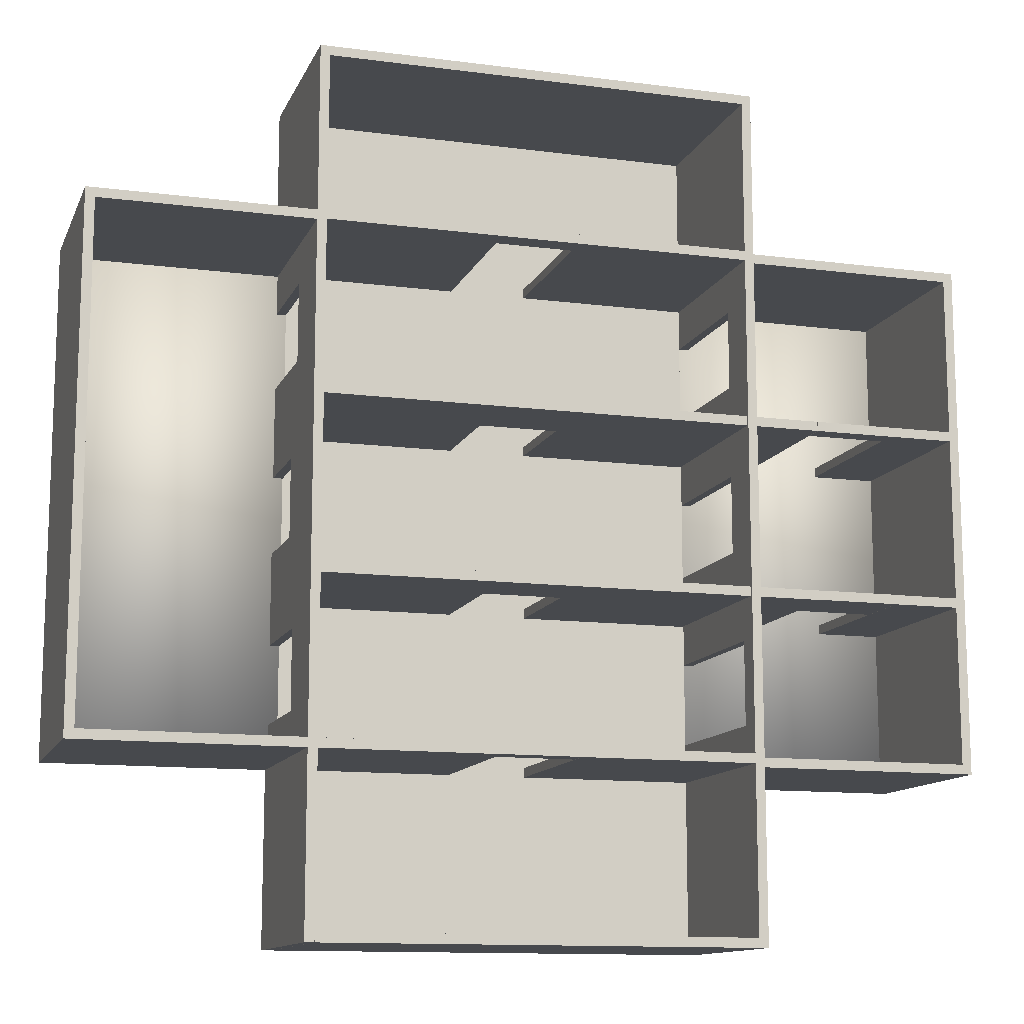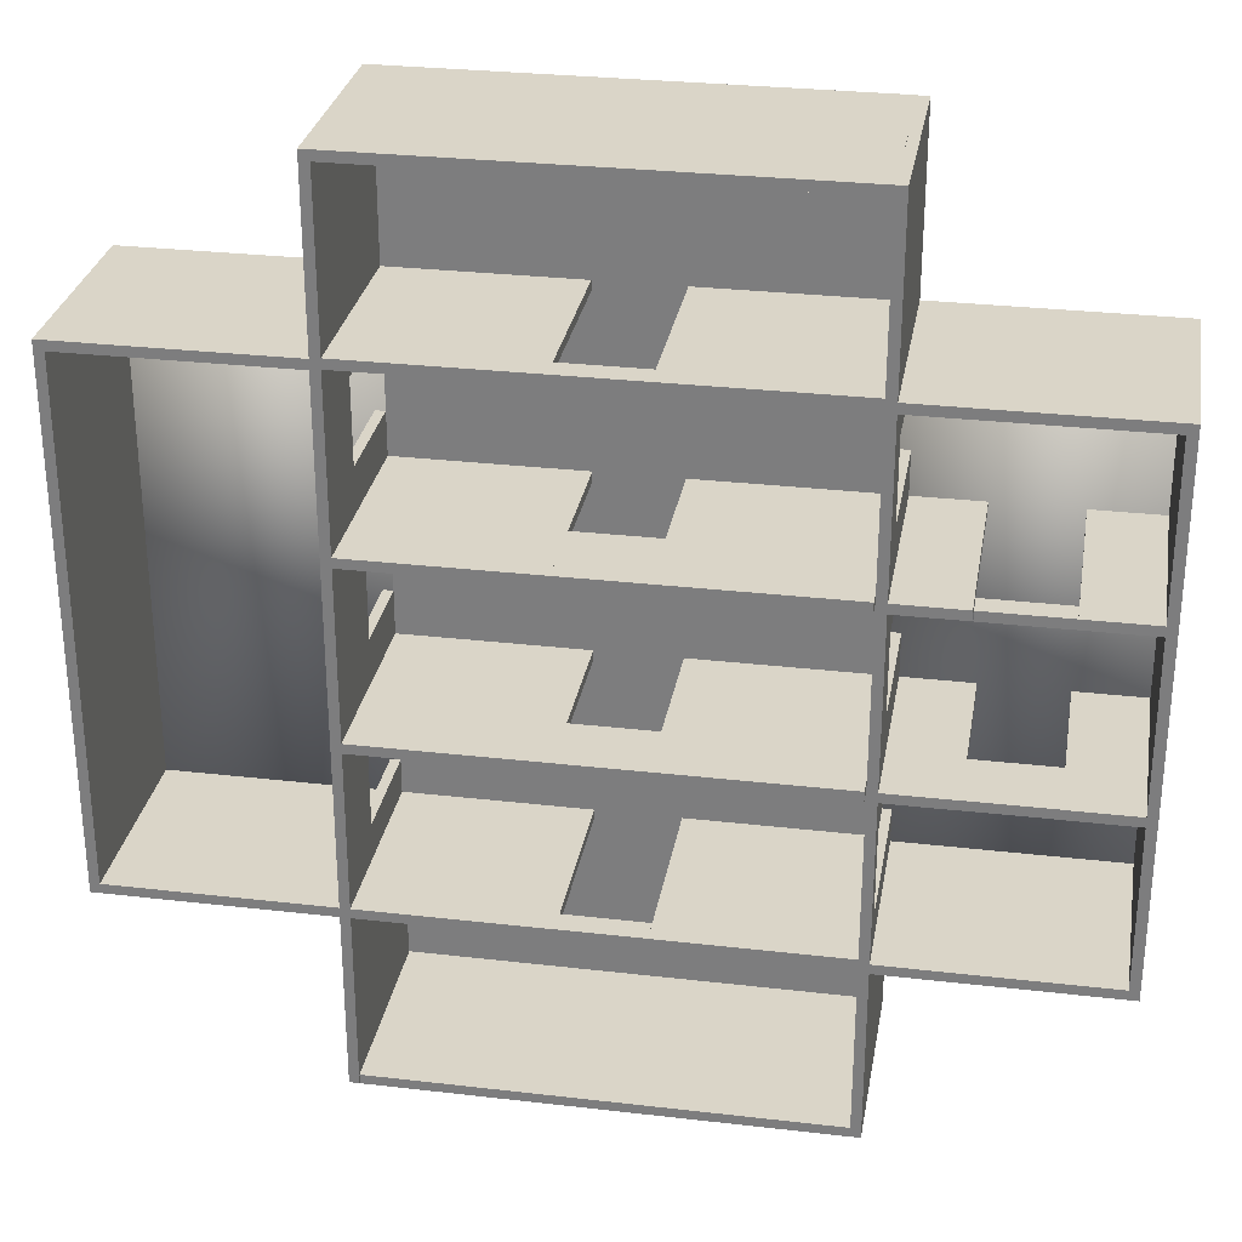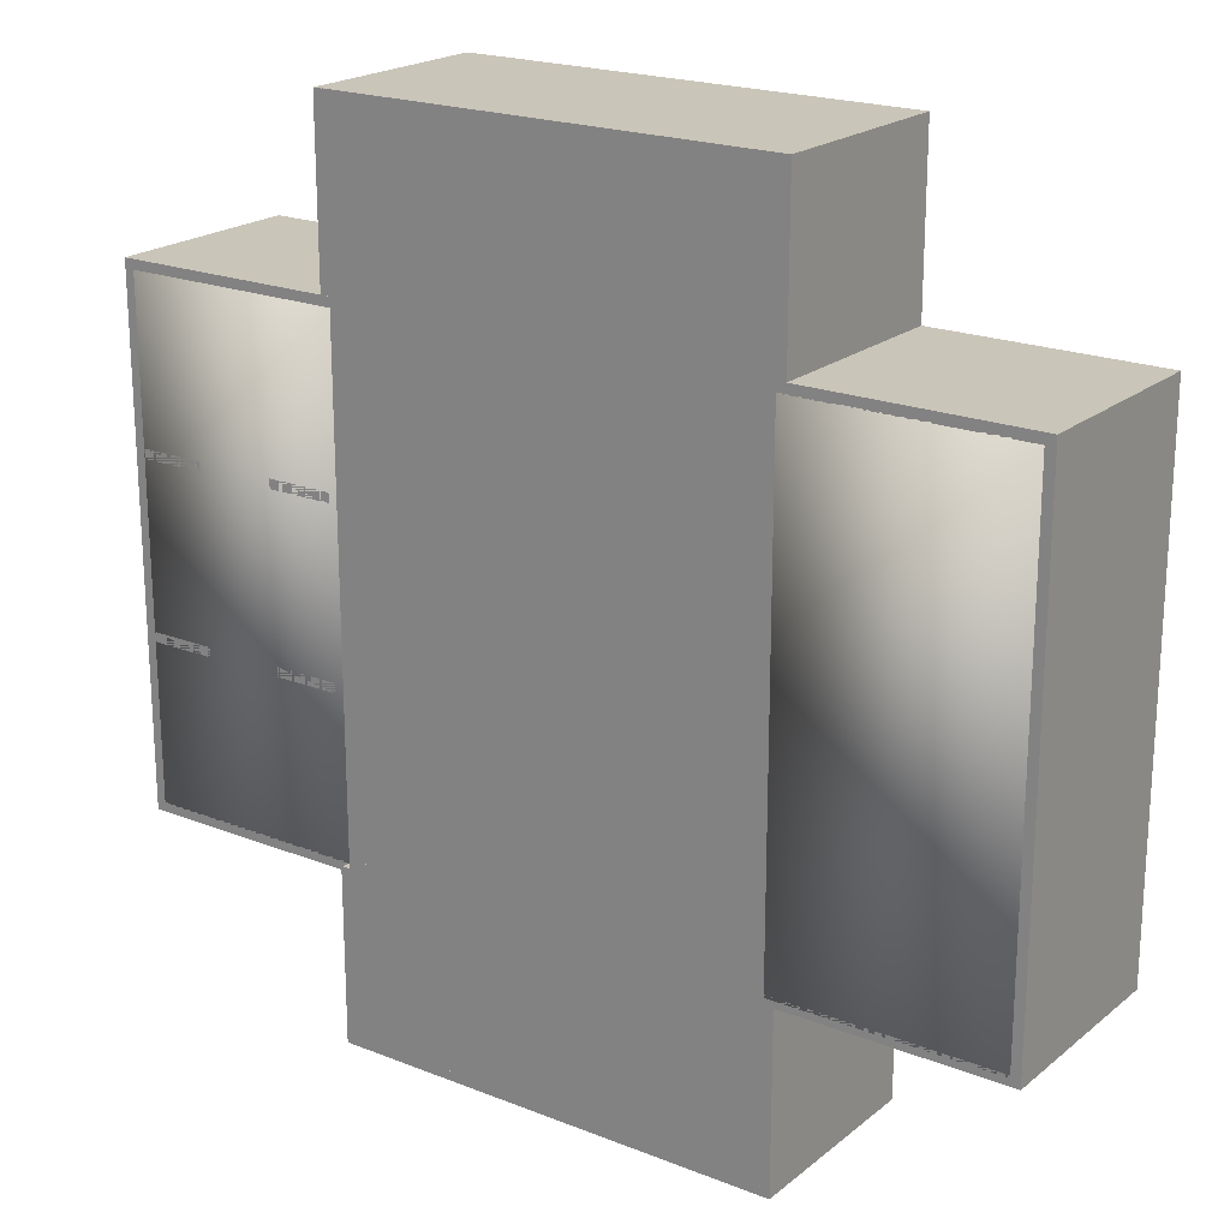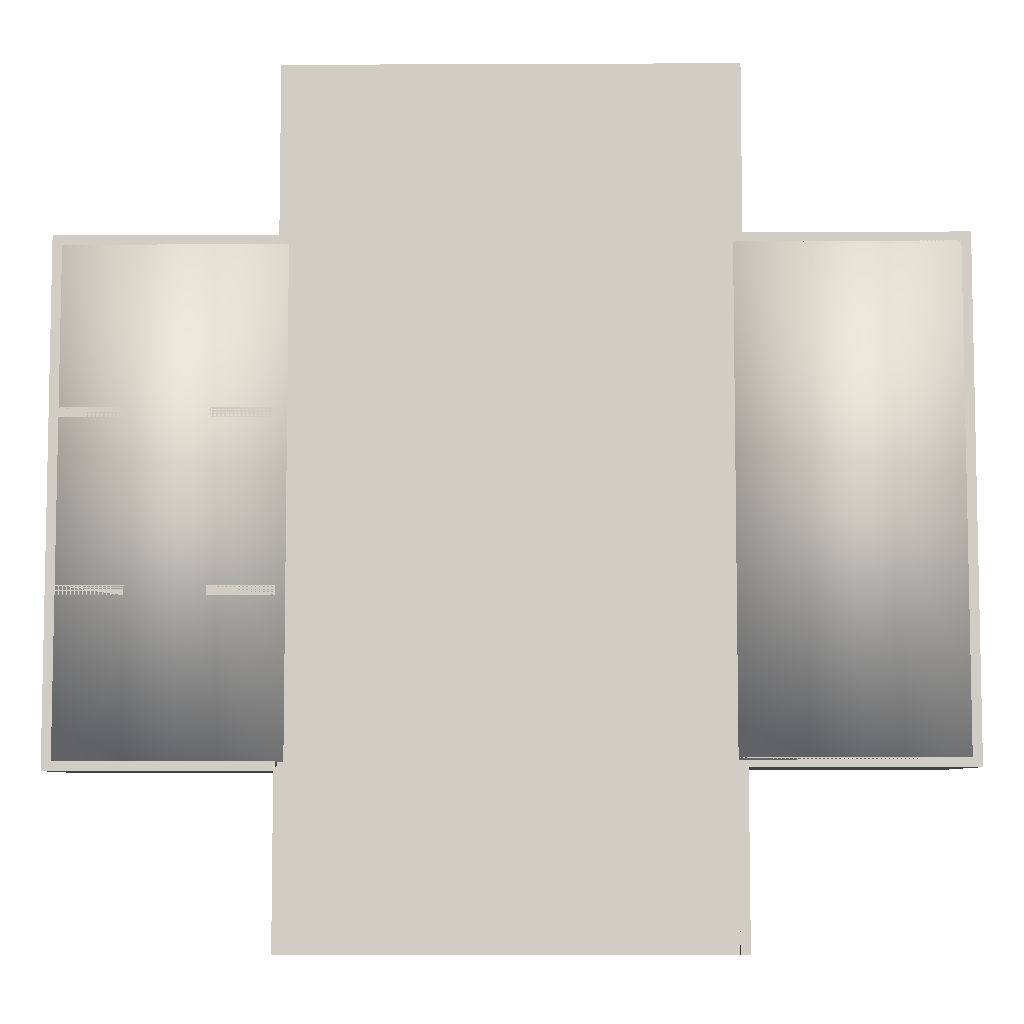
<metadata>
{"format":"obj","ext":"obj","renderer":"f3d","projection":"perspective","resolution":1024,"background":"white","views":[{"elev":-12.4,"azim":163.0,"up":"+Z"},{"elev":29.1,"azim":-170.2,"up":"+Z"},{"elev":20.7,"azim":35.5,"up":"+Z"},{"elev":-6.7,"azim":0.7,"up":"+Z"}]}
</metadata>
<code>
o Cube.072_Cube.077
v 74.44 0.1697 -53.99
v 74.44 -0.1697 -53.99
v 74.44 0.1697 -36.08
v 74.44 -0.1697 -36.08
v 66.53 0.1697 -53.99
v 66.53 -0.1697 -53.99
v 66.53 0.1697 -36.08
v 66.53 -0.1697 -36.08
f 1 5 7 3
f 4 3 7 8
f 8 7 5 6
f 6 2 4 8
f 2 1 3 4
f 6 5 1 2
o Cube.073
v 89.85 0.1697 -60.1
v 89.85 -0.1697 -60.1
v 89.85 0.1697 -30.01
v 89.85 -0.1697 -30.01
v 74.44 0.1697 -60.1
v 74.44 -0.1697 -60.1
v 74.44 0.1697 -30.01
v 74.44 -0.1697 -30.01
f 9 13 15 11
f 12 11 15 16
f 16 15 13 14
f 14 10 12 16
f 10 9 11 12
f 14 13 9 10
o Cube.074_Cube.078
v 66.53 6.879 -53.97
v 66.19 6.879 -53.97
v 66.53 -0.1697 -53.97
v 66.19 -0.1697 -53.97
v 66.53 6.879 -36.08
v 66.19 6.879 -36.08
v 66.53 -0.1697 -36.08
v 66.19 -0.1697 -36.08
f 17 21 23 19
f 20 19 23 24
f 24 23 21 22
f 22 18 20 24
f 18 17 19 20
f 22 21 17 18
o Cube.075_Cube.076
v 97.76 0.1697 -53.93
v 97.76 -0.1697 -53.93
v 97.76 0.1697 -36.01
v 97.76 -0.1697 -36.01
v 89.85 0.1697 -53.93
v 89.85 -0.1697 -53.93
v 89.85 0.1697 -36.01
v 89.85 -0.1697 -36.01
f 25 29 31 27
f 28 27 31 32
f 32 31 29 30
f 30 26 28 32
f 26 25 27 28
f 30 29 25 26
o Cube.076_Cube.079
v 98.1 6.879 -53.83
v 97.76 6.879 -53.83
v 98.1 -0.1697 -53.83
v 97.76 -0.1697 -53.83
v 98.1 6.879 -36.04
v 97.76 6.879 -36.04
v 98.1 -0.1697 -36.04
v 97.76 -0.1697 -36.04
f 33 37 39 35
f 36 35 39 40
f 40 39 37 38
f 38 34 36 40
f 34 33 35 36
f 38 37 33 34
o Cube.077_Cube.035
v 74.17 6.879 -53.96
v 74.17 6.879 -54.3
v 74.17 -0.1697 -53.96
v 74.17 -0.1697 -54.3
v 66.19 6.879 -53.96
v 66.19 6.879 -54.3
v 66.19 -0.1697 -53.96
v 66.19 -0.1697 -54.3
f 41 45 47 43
f 44 43 47 48
f 48 47 45 46
f 46 42 44 48
f 42 41 43 44
f 46 45 41 42
o Cube.078_Cube.074
v 89.84 6.879 -60.1
v 89.84 6.879 -60.44
v 89.84 -0.1697 -60.1
v 89.84 -0.1697 -60.44
v 74.44 6.879 -60.1
v 74.44 6.879 -60.44
v 74.44 -0.1697 -60.1
v 74.44 -0.1697 -60.44
f 49 53 55 51
f 52 51 55 56
f 56 55 53 54
f 54 50 52 56
f 50 49 51 52
f 54 53 49 50
o Cube.079_Cube.075
v 89.84 6.879 -29.67
v 89.84 6.879 -30.01
v 89.84 -0.1697 -29.67
v 89.84 -0.1697 -30.01
v 74.44 6.879 -29.67
v 74.44 6.879 -30.01
v 74.44 -0.1697 -29.67
v 74.44 -0.1697 -30.01
f 57 61 63 59
f 60 59 63 64
f 64 63 61 62
f 62 58 60 64
f 58 57 59 60
f 62 61 57 58
o Cube.080
v 74.44 6.879 -35.74
v 74.44 6.879 -36.08
v 74.44 -0.1697 -35.74
v 74.44 -0.1697 -36.08
v 66.19 6.879 -35.74
v 66.19 6.879 -36.08
v 66.19 -0.1697 -35.74
v 66.19 -0.1697 -36.08
f 65 69 71 67
f 68 67 71 72
f 72 71 69 70
f 70 66 68 72
f 66 65 67 68
f 70 69 65 66
o Cube.081
v 98.1 6.879 -35.7
v 98.1 6.879 -36.04
v 98.1 -0.1697 -35.7
v 98.1 -0.1697 -36.04
v 89.85 6.879 -35.7
v 89.85 6.879 -36.04
v 89.85 -0.1697 -35.7
v 89.85 -0.1697 -36.04
f 73 77 79 75
f 76 75 79 80
f 80 79 77 78
f 78 74 76 80
f 74 73 75 76
f 78 77 73 74
o Cube.082
v 98.1 6.879 -53.83
v 98.1 6.879 -54.17
v 98.1 -0.1697 -53.83
v 98.1 -0.1697 -54.17
v 89.85 6.879 -53.83
v 89.85 6.879 -54.17
v 89.85 -0.1697 -53.83
v 89.85 -0.1697 -54.17
f 81 85 87 83
f 84 83 87 88
f 88 87 85 86
f 86 82 84 88
f 82 81 83 84
f 86 85 81 82
o Cube.083
v 90.19 6.879 -60.44
v 89.85 6.879 -60.44
v 90.19 -0.1697 -60.44
v 89.85 -0.1697 -60.44
v 90.19 6.879 -54.17
v 89.85 6.879 -54.17
v 90.19 -0.1697 -54.17
v 89.85 -0.1697 -54.17
f 89 93 95 91
f 92 91 95 96
f 96 95 93 94
f 94 90 92 96
f 90 89 91 92
f 94 93 89 90
o Cube.084
v 90.18 6.879 -35.7
v 89.84 6.879 -35.7
v 90.18 -0.1697 -35.7
v 89.84 -0.1697 -35.7
v 90.18 6.879 -29.67
v 89.84 6.879 -29.67
v 90.18 -0.1697 -29.67
v 89.84 -0.1697 -29.67
f 97 101 103 99
f 100 99 103 104
f 104 103 101 102
f 102 98 100 104
f 98 97 99 100
f 102 101 97 98
o Cube.085
v 74.44 6.879 -35.74
v 74.1 6.879 -35.74
v 74.44 -0.1697 -35.74
v 74.1 -0.1697 -35.74
v 74.44 6.879 -29.68
v 74.1 6.879 -29.68
v 74.44 -0.1697 -29.68
v 74.1 -0.1697 -29.68
f 105 109 111 107
f 108 107 111 112
f 112 111 109 110
f 110 106 108 112
f 106 105 107 108
f 110 109 105 106
o Cube.086_Cube.102
v 90.19 6.879 -37.48
v 89.85 6.879 -37.48
v 90.19 0.1697 -37.48
v 89.85 0.1697 -37.48
v 90.19 6.879 -36.04
v 89.85 6.879 -36.04
v 90.19 0.1697 -36.04
v 89.85 0.1697 -36.04
f 113 117 119 115
f 116 115 119 120
f 120 119 117 118
f 118 114 116 120
f 114 113 115 116
f 118 117 113 114
o Cube.087_Cube.103
v 90.19 6.879 -43.64
v 89.85 6.879 -43.64
v 90.19 0.1697 -43.64
v 89.85 0.1697 -43.64
v 90.19 6.879 -40.32
v 89.85 6.879 -40.32
v 90.19 0.1697 -40.32
v 89.85 0.1697 -40.32
f 121 125 127 123
f 124 123 127 128
f 128 127 125 126
f 126 122 124 128
f 122 121 123 124
f 126 125 121 122
o Cube.088_Cube.112
v 74.44 6.879 -37.48
v 74.1 6.879 -37.48
v 74.44 0.1697 -37.48
v 74.1 0.1697 -37.48
v 74.44 6.879 -36.04
v 74.1 6.879 -36.04
v 74.44 0.1697 -36.04
v 74.1 0.1697 -36.04
f 129 133 135 131
f 132 131 135 136
f 136 135 133 134
f 134 130 132 136
f 130 129 131 132
f 134 133 129 130
o Cube.089_Cube.119
v 89.85 6.879 -35.65
v 89.85 6.879 -35.99
v 89.85 -0.1697 -35.65
v 89.85 -0.1697 -35.99
v 83.56 6.879 -35.65
v 83.56 6.879 -35.99
v 83.56 -0.1697 -35.65
v 83.56 -0.1697 -35.99
f 137 141 143 139
f 140 139 143 144
f 144 143 141 142
f 142 138 140 144
f 138 137 139 140
f 142 141 137 138
o Cube.090_Cube.117
v 89.85 6.879 -53.83
v 89.85 6.879 -54.17
v 89.85 -0.1697 -53.83
v 89.85 -0.1697 -54.17
v 83.56 6.879 -53.83
v 83.56 6.879 -54.17
v 83.56 -0.1697 -53.83
v 83.56 -0.1697 -54.17
f 145 149 151 147
f 148 147 151 152
f 152 151 149 150
f 150 146 148 152
f 146 145 147 148
f 150 149 145 146
o Cube.091_Cube.118
v 80.73 6.879 -35.65
v 80.73 6.879 -35.99
v 80.73 -0.1697 -35.65
v 80.73 -0.1697 -35.99
v 74.43 6.879 -35.65
v 74.43 6.879 -35.99
v 74.43 -0.1697 -35.65
v 74.43 -0.1697 -35.99
f 153 157 159 155
f 156 155 159 160
f 160 159 157 158
f 158 154 156 160
f 154 153 155 156
f 158 157 153 154
o Cube.097_Cube.123
v 89.85 6.879 -41.81
v 89.85 6.879 -42.15
v 89.85 -0.1697 -41.81
v 89.85 -0.1697 -42.15
v 83.56 6.879 -41.81
v 83.56 6.879 -42.15
v 83.56 -0.1697 -41.81
v 83.56 -0.1697 -42.15
f 161 165 167 163
f 164 163 167 168
f 168 167 165 166
f 166 162 164 168
f 162 161 163 164
f 166 165 161 162
o Cube.098_Cube.122
v 80.73 6.879 -47.97
v 80.73 6.879 -48.31
v 80.73 -0.1697 -47.97
v 80.73 -0.1697 -48.31
v 74.48 6.879 -47.97
v 74.48 6.879 -48.31
v 74.48 -0.1697 -47.97
v 74.48 -0.1697 -48.31
f 169 173 175 171
f 172 171 175 176
f 176 175 173 174
f 174 170 172 176
f 170 169 171 172
f 174 173 169 170
o Cube.099_Cube.138
v 83.56 6.879 -41.81
v 83.56 6.879 -42.15
v 83.56 4.097 -41.81
v 83.56 4.097 -42.15
v 80.73 6.879 -41.81
v 80.73 6.879 -42.15
v 80.73 4.097 -41.81
v 80.73 4.097 -42.15
f 177 181 183 179
f 180 179 183 184
f 184 183 181 182
f 182 178 180 184
f 178 177 179 180
f 182 181 177 178
o Cube.100_Cube.139
v 71.73 6.879 -47.97
v 71.73 6.879 -48.31
v 71.73 4.602 -47.97
v 71.73 4.602 -48.31
v 68.89 6.879 -47.97
v 68.89 6.879 -48.31
v 68.89 4.602 -47.97
v 68.89 4.602 -48.31
f 185 189 191 187
f 188 187 191 192
f 192 191 189 190
f 190 186 188 192
f 186 185 187 188
f 190 189 185 186
o Cube.101_Cube.106
v 90.19 6.879 -49.77
v 89.85 6.879 -49.77
v 90.19 0.1697 -49.77
v 89.85 0.1697 -49.77
v 90.19 6.879 -46.45
v 89.85 6.879 -46.45
v 90.19 0.1697 -46.45
v 89.85 0.1697 -46.45
f 193 197 199 195
f 196 195 199 200
f 200 199 197 198
f 198 194 196 200
f 194 193 195 196
f 198 197 193 194
o Cube.102_Cube.107
v 90.19 6.879 -53.83
v 89.85 6.879 -53.83
v 90.19 0.1697 -53.83
v 89.85 0.1697 -53.83
v 90.19 6.879 -52.61
v 89.85 6.879 -52.61
v 90.19 0.1697 -52.61
v 89.85 0.1697 -52.61
f 201 205 207 203
f 204 203 207 208
f 208 207 205 206
f 206 202 204 208
f 202 201 203 204
f 206 205 201 202
o Cube.103_Cube.108
v 89.85 6.879 -37.48
v 90.19 6.879 -37.48
v 89.85 4.032 -37.48
v 90.19 4.032 -37.48
v 89.85 6.879 -40.32
v 90.19 6.879 -40.32
v 89.85 4.032 -40.32
v 90.19 4.032 -40.32
f 209 213 215 211
f 212 211 215 216
f 216 215 213 214
f 214 210 212 216
f 210 209 211 212
f 214 213 209 210
o Cube.104_Cube.109
v 90.19 6.879 -46.45
v 89.85 6.879 -46.45
v 90.19 3.261 -46.45
v 89.85 3.261 -46.45
v 90.19 6.879 -43.64
v 89.85 6.879 -43.64
v 90.19 3.261 -43.64
v 89.85 3.261 -43.64
f 217 221 223 219
f 220 219 223 224
f 224 223 221 222
f 222 218 220 224
f 218 217 219 220
f 222 221 217 218
o Cube.105_Cube.145
v 89.85 6.879 -49.77
v 90.19 6.879 -49.77
v 89.85 4.032 -49.77
v 90.19 4.032 -49.77
v 89.85 6.879 -52.61
v 90.19 6.879 -52.61
v 89.85 4.032 -52.61
v 90.19 4.032 -52.61
f 225 229 231 227
f 228 227 231 232
f 232 231 229 230
f 230 226 228 232
f 226 225 227 228
f 230 229 225 226
o Cube.107_Cube.113
v 74.44 6.879 -43.64
v 74.1 6.879 -43.64
v 74.44 0.1697 -43.64
v 74.1 0.1697 -43.64
v 74.44 6.879 -40.32
v 74.1 6.879 -40.32
v 74.44 0.1697 -40.32
v 74.1 0.1697 -40.32
f 233 237 239 235
f 236 235 239 240
f 240 239 237 238
f 238 234 236 240
f 234 233 235 236
f 238 237 233 234
o Cube.108_Cube.114
v 74.44 6.879 -49.77
v 74.1 6.879 -49.77
v 74.44 0.1697 -49.77
v 74.1 0.1697 -49.77
v 74.44 6.879 -46.45
v 74.1 6.879 -46.45
v 74.44 0.1697 -46.45
v 74.1 0.1697 -46.45
f 241 245 247 243
f 244 243 247 248
f 248 247 245 246
f 246 242 244 248
f 242 241 243 244
f 246 245 241 242
o Cube.109_Cube.115
v 74.44 6.879 -54.17
v 74.1 6.879 -54.17
v 74.44 0.1697 -54.17
v 74.1 0.1697 -54.17
v 74.44 6.879 -52.77
v 74.1 6.879 -52.77
v 74.44 0.1697 -52.77
v 74.1 0.1697 -52.77
f 249 253 255 251
f 252 251 255 256
f 256 255 253 254
f 254 250 252 256
f 250 249 251 252
f 254 253 249 250
o Cube.110_Cube.116
v 74.44 6.879 -60.44
v 74.1 6.879 -60.44
v 74.44 -0.1697 -60.44
v 74.1 -0.1697 -60.44
v 74.44 6.879 -54.17
v 74.1 6.879 -54.17
v 74.44 -0.1697 -54.17
v 74.1 -0.1697 -54.17
f 257 261 263 259
f 260 259 263 264
f 264 263 261 262
f 262 258 260 264
f 258 257 259 260
f 262 261 257 258
o Cube.111_Cube.120
v 80.73 6.879 -53.83
v 80.73 6.879 -54.17
v 80.73 -0.1697 -53.83
v 80.73 -0.1697 -54.17
v 74.44 6.879 -53.83
v 74.44 6.879 -54.17
v 74.44 -0.1697 -53.83
v 74.44 -0.1697 -54.17
f 265 269 271 267
f 268 267 271 272
f 272 271 269 270
f 270 266 268 272
f 266 265 267 268
f 270 269 265 266
o Cube.112_Cube.121
v 89.85 6.879 -47.97
v 89.85 6.879 -48.31
v 89.85 -0.1697 -47.97
v 89.85 -0.1697 -48.31
v 83.56 6.879 -47.97
v 83.56 6.879 -48.31
v 83.56 -0.1697 -47.97
v 83.56 -0.1697 -48.31
f 273 277 279 275
f 276 275 279 280
f 280 279 277 278
f 278 274 276 280
f 274 273 275 276
f 278 277 273 274
o Cube.113_Cube.124
v 80.73 6.879 -41.81
v 80.73 6.879 -42.15
v 80.73 -0.1697 -41.81
v 80.73 -0.1697 -42.15
v 74.48 6.879 -41.81
v 74.48 6.879 -42.15
v 74.48 -0.1697 -41.81
v 74.48 -0.1697 -42.15
f 281 285 287 283
f 284 283 287 288
f 288 287 285 286
f 286 282 284 288
f 282 281 283 284
f 286 285 281 282
o Cube.114_Cube.125
v 83.56 6.879 -53.82
v 83.56 6.879 -54.16
v 83.56 6.057 -53.82
v 83.56 6.057 -54.16
v 80.73 6.879 -53.82
v 80.73 6.879 -54.16
v 80.73 6.057 -53.82
v 80.73 6.057 -54.16
f 289 293 295 291
f 292 291 295 296
f 296 295 293 294
f 294 290 292 296
f 290 289 291 292
f 294 293 289 290
o Cube.115_Cube.126
v 74.44 6.879 -52.77
v 74.1 6.879 -52.77
v 74.44 6.057 -52.77
v 74.1 6.057 -52.77
v 74.44 6.879 -49.76
v 74.1 6.879 -49.76
v 74.44 6.057 -49.76
v 74.1 6.057 -49.76
f 297 301 303 299
f 300 299 303 304
f 304 303 301 302
f 302 298 300 304
f 298 297 299 300
f 302 301 297 298
o Cube.116_Cube.127
v 83.56 6.879 -35.65
v 83.56 6.879 -35.99
v 83.56 6.057 -35.65
v 83.56 6.057 -35.99
v 80.73 6.879 -35.65
v 80.73 6.879 -35.99
v 80.73 6.057 -35.65
v 80.73 6.057 -35.99
f 305 309 311 307
f 308 307 311 312
f 312 311 309 310
f 310 306 308 312
f 306 305 307 308
f 310 309 305 306
o Cube.117_Cube.131
v 71.73 6.879 -41.81
v 71.73 6.879 -42.15
v 71.73 6.128 -41.81
v 71.73 6.128 -42.15
v 68.89 6.879 -41.81
v 68.89 6.879 -42.15
v 68.89 6.128 -41.81
v 68.89 6.128 -42.15
f 313 317 319 315
f 316 315 319 320
f 320 319 317 318
f 318 314 316 320
f 314 313 315 316
f 318 317 313 314
o Cube.118_Cube.140
v 83.56 6.879 -47.97
v 83.56 6.879 -48.31
v 83.56 4.596 -47.97
v 83.56 4.596 -48.31
v 80.73 6.879 -47.97
v 80.73 6.879 -48.31
v 80.73 4.596 -47.97
v 80.73 4.596 -48.31
f 321 325 327 323
f 324 323 327 328
f 328 327 325 326
f 326 322 324 328
f 322 321 323 324
f 326 325 321 322
o Cube.119_Cube.133
v 68.89 6.879 -47.97
v 68.89 6.879 -48.31
v 68.89 -0.1697 -47.97
v 68.89 -0.1697 -48.31
v 66.53 6.879 -47.97
v 66.53 6.879 -48.31
v 66.53 -0.1697 -47.97
v 66.53 -0.1697 -48.31
f 329 333 335 331
f 332 331 335 336
f 336 335 333 334
f 334 330 332 336
f 330 329 331 332
f 334 333 329 330
o Cube.120_Cube.134
v 74.1 6.879 -47.97
v 74.1 6.879 -48.31
v 74.1 -0.1697 -47.97
v 74.1 -0.1697 -48.31
v 71.73 6.879 -47.97
v 71.73 6.879 -48.31
v 71.73 -0.1697 -47.97
v 71.73 -0.1697 -48.31
f 337 341 343 339
f 340 339 343 344
f 344 343 341 342
f 342 338 340 344
f 338 337 339 340
f 342 341 337 338
o Cube.121_Cube.135
v 74.1 6.879 -47.97
v 74.1 6.879 -48.31
v 74.1 -0.1697 -47.97
v 74.1 -0.1697 -48.31
v 71.73 6.879 -47.97
v 71.73 6.879 -48.31
v 71.73 -0.1697 -47.97
v 71.73 -0.1697 -48.31
f 345 349 351 347
f 348 347 351 352
f 352 351 349 350
f 350 346 348 352
f 346 345 347 348
f 350 349 345 346
o Cube.122_Cube.136
v 68.89 6.879 -41.81
v 68.89 6.879 -42.15
v 68.89 -0.1697 -41.81
v 68.89 -0.1697 -42.15
v 66.53 6.879 -41.81
v 66.53 6.879 -42.15
v 66.53 -0.1697 -41.81
v 66.53 -0.1697 -42.15
f 353 357 359 355
f 356 355 359 360
f 360 359 357 358
f 358 354 356 360
f 354 353 355 356
f 358 357 353 354
o Cube.123_Cube.137
v 74.13 6.879 -41.81
v 74.13 6.879 -42.15
v 74.13 -0.1697 -41.81
v 74.13 -0.1697 -42.15
v 71.76 6.879 -41.81
v 71.76 6.879 -42.15
v 71.76 -0.1697 -41.81
v 71.76 -0.1697 -42.15
f 361 365 367 363
f 364 363 367 368
f 368 367 365 366
f 366 362 364 368
f 362 361 363 364
f 366 365 361 362
o Cube.124_Cube.141
v 74.1 6.879 -43.62
v 74.44 6.879 -43.62
v 74.1 5.171 -43.62
v 74.44 5.171 -43.62
v 74.1 6.879 -46.46
v 74.44 6.879 -46.46
v 74.1 5.171 -46.46
v 74.44 5.171 -46.46
f 369 373 375 371
f 372 371 375 376
f 376 375 373 374
f 374 370 372 376
f 370 369 371 372
f 374 373 369 370
o Cube.125_Cube.142
v 74.1 6.879 -37.48
v 74.44 6.879 -37.48
v 74.1 5.171 -37.48
v 74.44 5.171 -37.48
v 74.1 6.879 -40.32
v 74.44 6.879 -40.32
v 74.1 5.171 -40.32
v 74.44 5.171 -40.32
f 377 381 383 379
f 380 379 383 384
f 384 383 381 382
f 382 378 380 384
f 378 377 379 380
f 382 381 377 378

</code>
